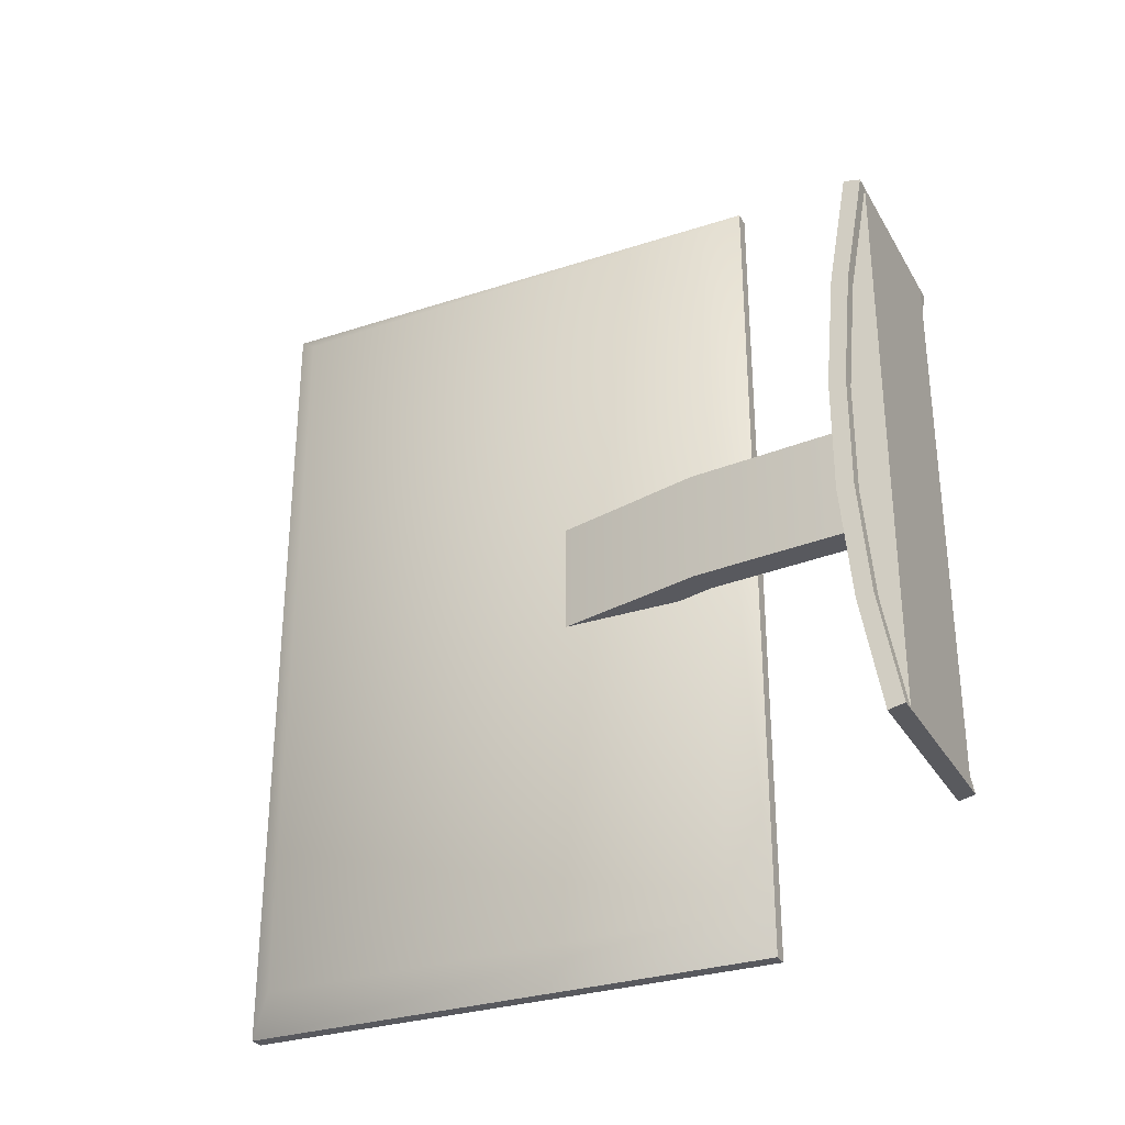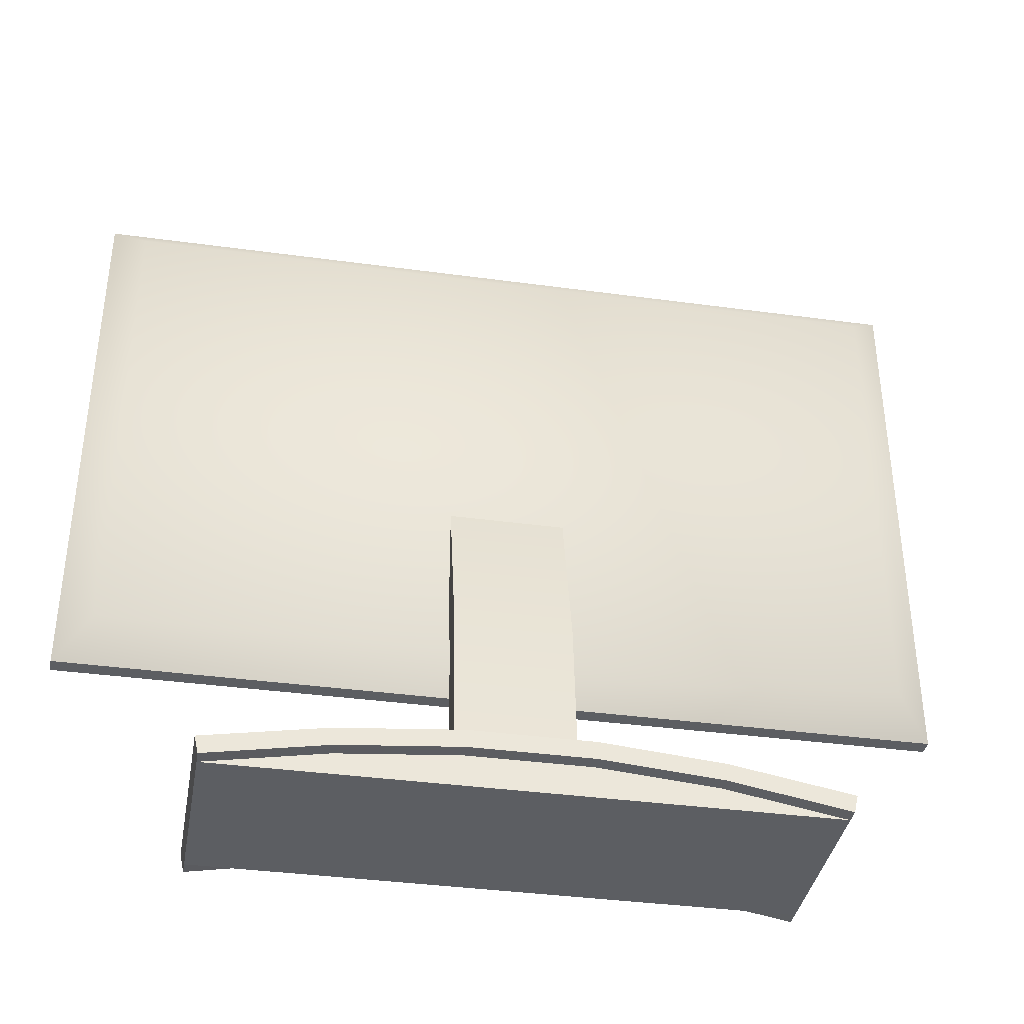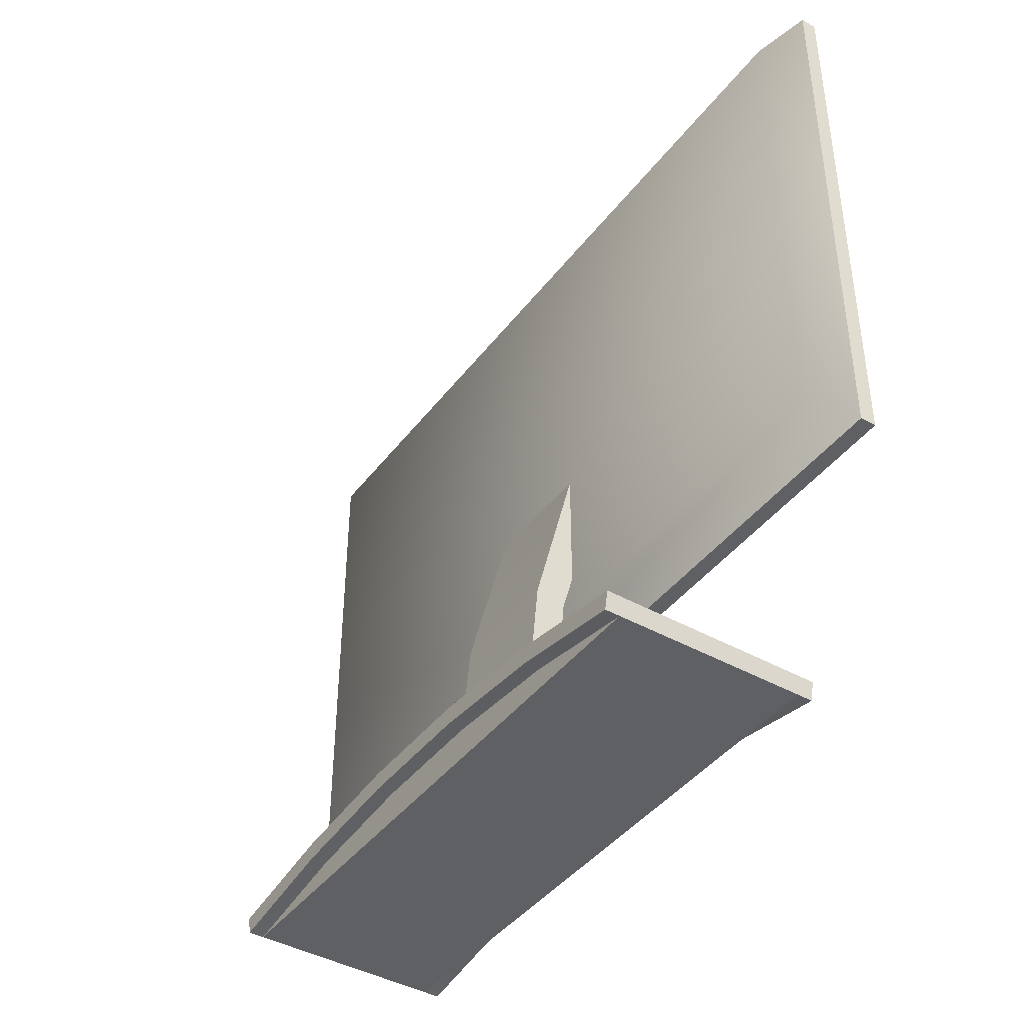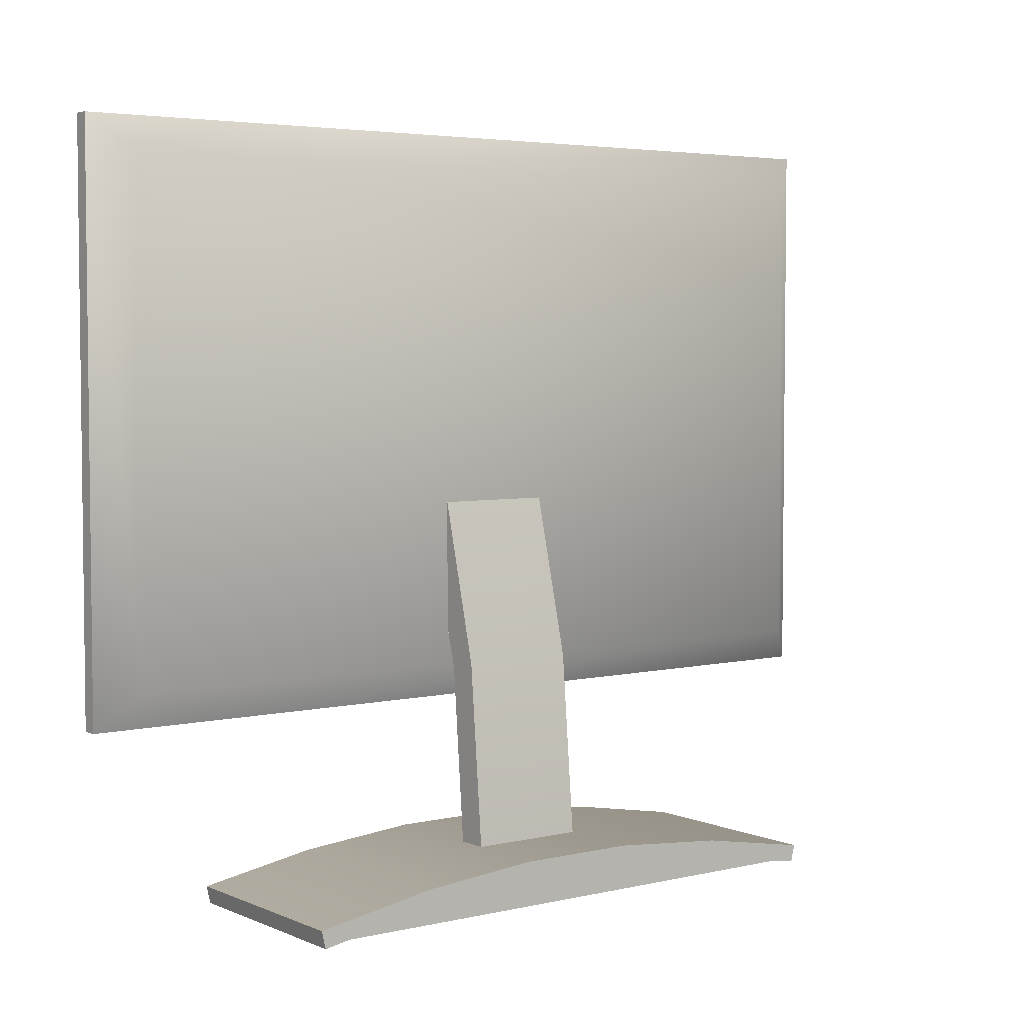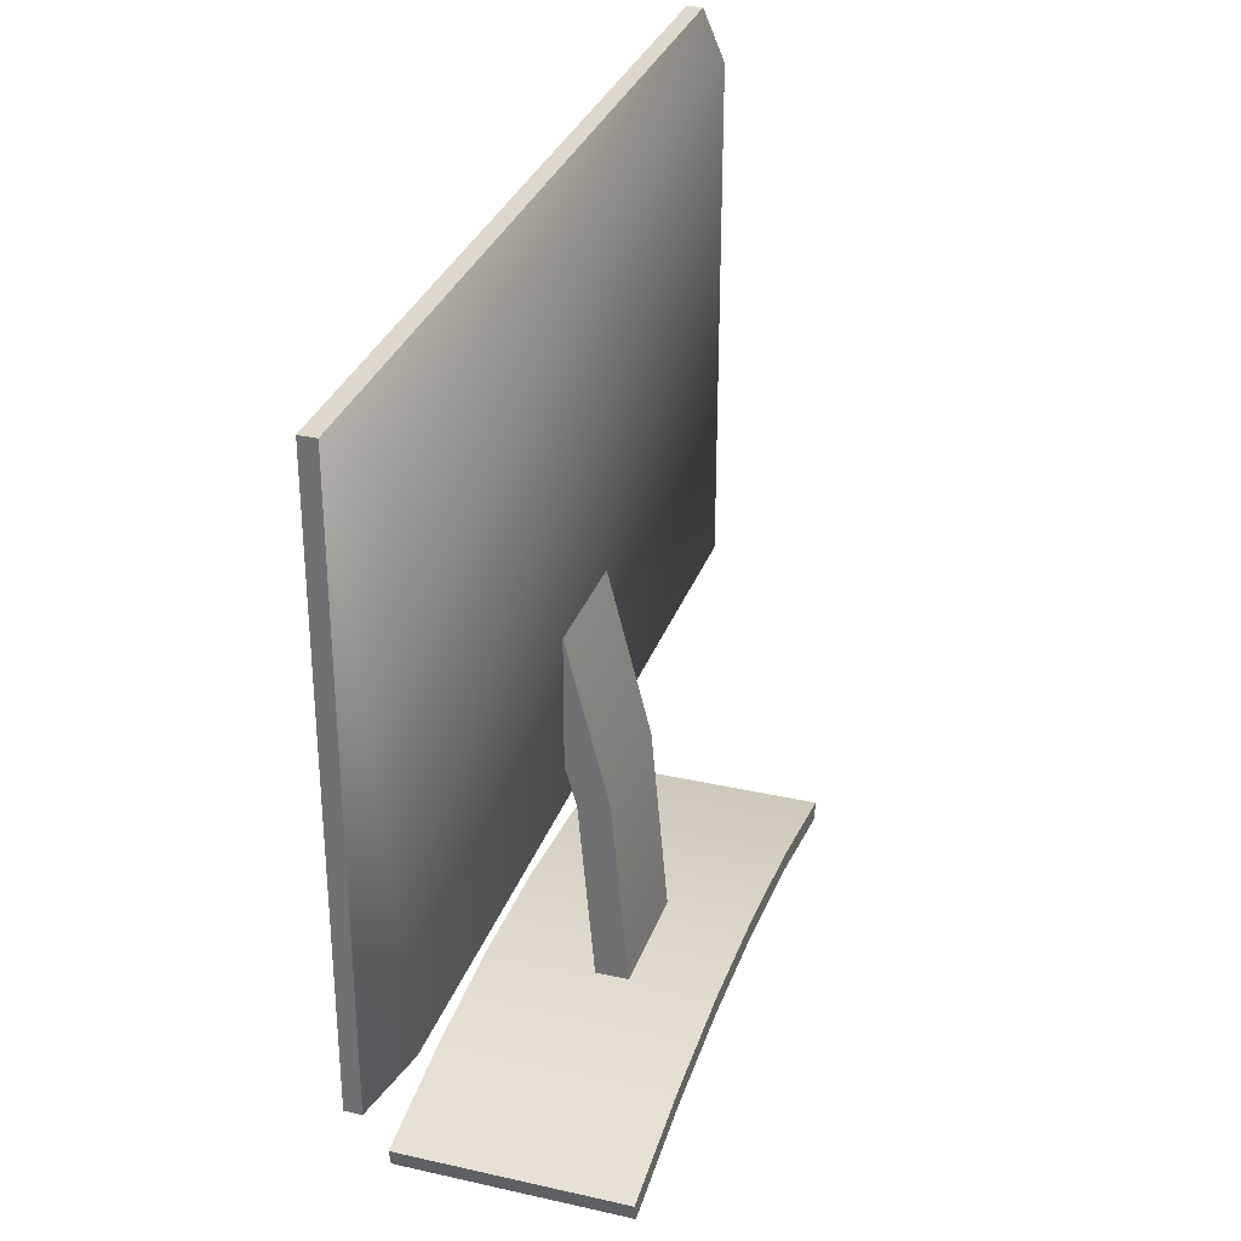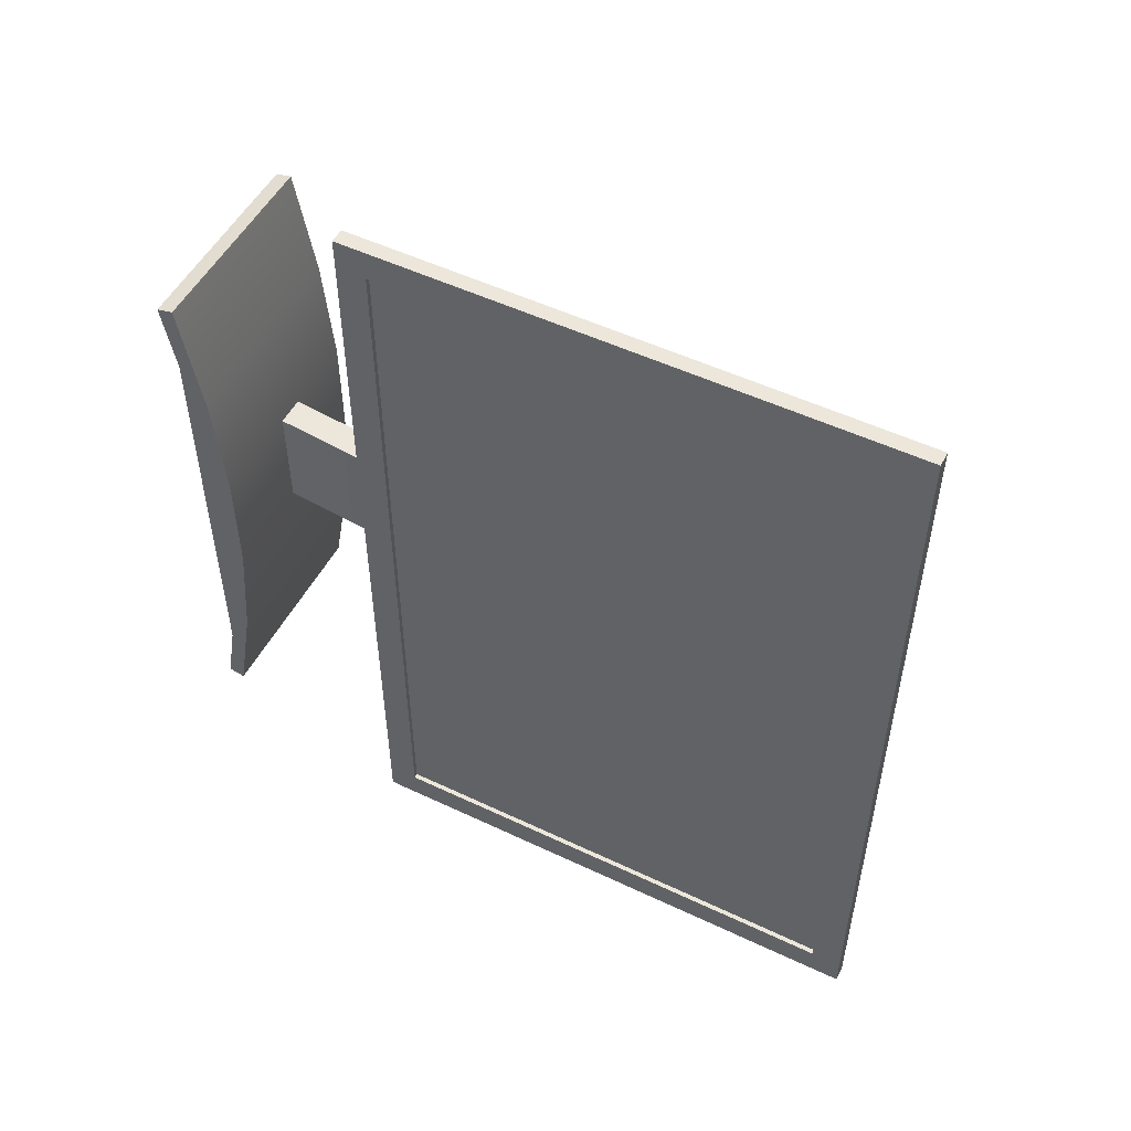
<metadata>
{"format":"obj","ext":"obj","renderer":"f3d","projection":"perspective","resolution":1024,"background":"white","views":[{"elev":-30.3,"azim":-64.6,"up":"+Z"},{"elev":-37.6,"azim":-99.9,"up":"+Y"},{"elev":-42.3,"azim":-34.0,"up":"+Y"},{"elev":4.2,"azim":-126.8,"up":"+Y"},{"elev":31.5,"azim":-162.2,"up":"+Y"},{"elev":51.7,"azim":117.2,"up":"+Z"}]}
</metadata>
<code>
v 0.05982 -0.2471 -0.1897
v -0.06007 -0.2471 -0.1143
v 0.05982 -0.2471 -0.1143
v -0.06007 -0.2471 -0.0381
v 0.05982 -0.2471 -0.0381
v -0.06007 -0.2471 0.0381
v 0.05982 -0.2471 0.0381
v -0.06007 -0.2471 0.1143
v 0.05982 -0.2471 0.1143
v -0.06007 -0.2471 0.1897
v 0.05982 -0.2471 0.1897
v -0.06007 -0.2471 -0.1897
v -0.06947 -0.236 -0.1923
v 0.06947 -0.2225 -0.1158
v -0.06947 -0.2225 -0.1158
v 0.06947 -0.2156 -0.03861
v -0.06947 -0.2156 -0.03861
v 0.06947 -0.2156 0.03861
v -0.06947 -0.2156 0.03861
v 0.06947 -0.2225 0.1158
v -0.06947 -0.2225 0.1158
v 0.06947 -0.236 0.1923
v -0.06947 -0.236 0.1923
v 0.06947 -0.236 -0.1923
v 0.06947 -0.236 -0.1923
v 0.06947 -0.2337 -0.1143
v 0.06947 -0.2225 -0.1158
v 0.06947 -0.2271 -0.0381
v 0.06947 -0.2156 -0.03861
v 0.06947 -0.2271 0.0381
v 0.06947 -0.2156 0.03861
v 0.06947 -0.2337 0.1143
v 0.06947 -0.2225 0.1158
v 0.06947 -0.2471 0.1897
v 0.06947 -0.236 0.1923
v 0.06947 -0.2471 -0.1897
v -0.06947 -0.236 0.1923
v -0.06947 -0.2337 0.1143
v -0.06947 -0.2225 0.1158
v -0.06947 -0.2271 0.0381
v -0.06947 -0.2156 0.03861
v -0.06947 -0.2271 -0.0381
v -0.06947 -0.2156 -0.03861
v -0.06947 -0.2337 -0.1143
v -0.06947 -0.2225 -0.1158
v -0.06947 -0.2471 -0.1897
v -0.06947 -0.236 -0.1923
v -0.06947 -0.2471 0.1897
v -0.06947 -0.2471 0.1897
v -0.06007 -0.2337 0.1143
v -0.06947 -0.2337 0.1143
v -0.06007 -0.2271 0.0381
v -0.06947 -0.2271 0.0381
v -0.06007 -0.2271 -0.0381
v -0.06947 -0.2271 -0.0381
v -0.06007 -0.2337 -0.1143
v -0.06947 -0.2337 -0.1143
v -0.06007 -0.2471 -0.1897
v -0.06947 -0.2471 -0.1897
v -0.06007 -0.2471 0.1897
v 0.06947 -0.2471 -0.1897
v 0.05982 -0.2337 -0.1143
v 0.06947 -0.2337 -0.1143
v 0.05982 -0.2271 -0.0381
v 0.06947 -0.2271 -0.0381
v 0.05982 -0.2271 0.0381
v 0.06947 -0.2271 0.0381
v 0.05982 -0.2337 0.1143
v 0.06947 -0.2337 0.1143
v 0.05982 -0.2471 0.1897
v 0.06947 -0.2471 0.1897
v 0.05982 -0.2471 -0.1897
v 0.05067 -0.124 0.2845
v 0.05067 -0.1034 -0.2637
v 0.05067 -0.124 -0.2845
v 0.05067 0.2266 -0.2637
v 0.05067 0.2471 -0.2845
v 0.05067 0.2266 0.2637
v 0.05067 0.2471 0.2845
v 0.05067 -0.1034 0.2637
v -0.06007 -0.2471 0.1897
v -0.06007 -0.2471 0.1143
v -0.06007 -0.2337 0.1143
v -0.06007 -0.2471 0.0381
v -0.06007 -0.2271 0.0381
v -0.06007 -0.2471 -0.0381
v -0.06007 -0.2271 -0.0381
v -0.06007 -0.2471 -0.1143
v -0.06007 -0.2337 -0.1143
v -0.06007 -0.2471 -0.1897
v 0.05982 -0.2471 -0.1897
v 0.05982 -0.2471 -0.1143
v 0.05982 -0.2337 -0.1143
v 0.05982 -0.2471 -0.0381
v 0.05982 -0.2271 -0.0381
v 0.05982 -0.2471 0.0381
v 0.05982 -0.2271 0.0381
v 0.05982 -0.2471 0.1143
v 0.05982 -0.2337 0.1143
v 0.05982 -0.2471 0.1897
v 0.02019 -0.1003 0.2609
v 0.04051 -0.124 -0.2845
v 0.02019 -0.1003 -0.2609
v 0.04051 0.2471 -0.2845
v 0.02019 0.2238 -0.2609
v 0.04051 0.2471 0.2845
v 0.02019 0.2238 0.2609
v 0.04051 -0.124 0.2845
v -0.01791 -0.2235 0.03785
v -0.01791 -0.2235 -0.03785
v -0.006477 -0.09728 0.03785
v -0.006477 -0.09728 -0.03785
v 0.02476 0.02489 0.03785
v 0.02476 0.02489 -0.03785
v 0.01308 -0.1008 -0.03785
v 0.02502 -0.05842 -0.03785
v 0.02476 0.02489 -0.03785
v -0.006477 -0.09728 -0.03785
v -0.01791 -0.2235 -0.03785
v 0.002413 -0.2235 -0.03785
v 0.01308 -0.1008 0.03785
v 0.002413 -0.2235 0.03785
v -0.01791 -0.2235 0.03785
v -0.006477 -0.09728 0.03785
v 0.02476 0.02489 0.03785
v 0.02502 -0.05842 0.03785
v 0.01308 -0.1008 0.03785
v 0.02502 -0.05842 0.03785
v 0.02502 -0.05842 -0.03785
v 0.01308 -0.1008 -0.03785
v 0.002413 -0.2235 -0.03785
v 0.002413 -0.2235 0.03785
v -0.06947 -0.236 -0.1923
v -0.06947 -0.2471 -0.1897
v -0.06007 -0.2471 -0.1897
v 0.05982 -0.2471 -0.1897
v 0.06947 -0.2471 -0.1897
v 0.06947 -0.236 -0.1923
v 0.06947 -0.236 0.1923
v 0.06947 -0.2471 0.1897
v 0.05982 -0.2471 0.1897
v -0.06007 -0.2471 0.1897
v -0.06947 -0.2471 0.1897
v -0.06947 -0.236 0.1923
v 0.04737 0.2266 0.2637
v 0.04737 0.2266 -0.2637
v 0.04737 -0.1034 0.2637
v 0.04737 -0.1034 -0.2637
v 0.05067 -0.124 0.2845
v 0.05067 -0.124 -0.2845
v 0.04051 -0.124 0.2845
v 0.04051 -0.124 -0.2845
v 0.05067 -0.124 -0.2845
v 0.05067 0.2471 -0.2845
v 0.04051 -0.124 -0.2845
v 0.04051 0.2471 -0.2845
v 0.05067 0.2471 -0.2845
v 0.05067 0.2471 0.2845
v 0.04051 0.2471 -0.2845
v 0.04051 0.2471 0.2845
v 0.05067 0.2471 0.2845
v 0.05067 -0.124 0.2845
v 0.04051 0.2471 0.2845
v 0.04051 -0.124 0.2845
v 0.04737 -0.1034 0.2637
v 0.04737 -0.1034 -0.2637
v 0.05067 -0.1034 0.2637
v 0.05067 -0.1034 -0.2637
v 0.04737 -0.1034 -0.2637
v 0.04737 0.2266 -0.2637
v 0.05067 -0.1034 -0.2637
v 0.05067 0.2266 -0.2637
v 0.04737 0.2266 -0.2637
v 0.04737 0.2266 0.2637
v 0.05067 0.2266 -0.2637
v 0.05067 0.2266 0.2637
v 0.04737 0.2266 0.2637
v 0.04737 -0.1034 0.2637
v 0.05067 0.2266 0.2637
v 0.05067 -0.1034 0.2637
g Monitor04.obj
f 1 3 2
f 2 3 4
f 3 5 4
f 4 5 6
f 5 7 6
f 6 7 8
f 7 9 8
f 8 9 10
f 9 11 10
f 1 2 12
f 13 15 14
f 14 15 16
f 15 17 16
f 16 17 18
f 17 19 18
f 18 19 20
f 19 21 20
f 20 21 22
f 21 23 22
f 13 14 24
f 25 27 26
f 26 27 28
f 27 29 28
f 28 29 30
f 29 31 30
f 30 31 32
f 31 33 32
f 32 33 34
f 33 35 34
f 25 26 36
f 37 39 38
f 38 39 40
f 39 41 40
f 40 41 42
f 41 43 42
f 42 43 44
f 43 45 44
f 44 45 46
f 45 47 46
f 37 38 48
f 49 51 50
f 50 51 52
f 51 53 52
f 52 53 54
f 53 55 54
f 54 55 56
f 55 57 56
f 56 57 58
f 57 59 58
f 49 50 60
f 61 63 62
f 62 63 64
f 63 65 64
f 64 65 66
f 65 67 66
f 66 67 68
f 67 69 68
f 68 69 70
f 69 71 70
f 61 62 72
f 73 75 74
f 74 75 76
f 75 77 76
f 76 77 78
f 77 79 78
f 78 79 80
f 79 73 80
f 80 73 74
f 81 83 82
f 82 83 84
f 83 85 84
f 84 85 86
f 85 87 86
f 86 87 88
f 87 89 88
f 88 89 90
f 91 93 92
f 92 93 94
f 93 95 94
f 94 95 96
f 95 97 96
f 96 97 98
f 97 99 98
f 98 99 100
f 101 103 102
f 102 103 104
f 103 105 104
f 101 105 103
f 104 105 106
f 105 107 106
f 107 105 101
f 106 107 108
f 107 101 108
f 108 101 102
f 109 111 110
f 110 111 112
f 111 113 112
f 112 113 114
f 115 117 116
f 115 118 117
f 115 119 118
f 115 120 119
f 121 123 122
f 121 124 123
f 121 125 124
f 121 126 125
f 127 129 128
f 127 130 129
f 127 131 130
f 127 132 131
f 133 135 134
f 133 136 135
f 133 137 136
f 133 138 137
f 139 141 140
f 139 142 141
f 139 143 142
f 139 144 143
f 145 147 146
f 146 147 148
f 149 151 150
f 150 151 152
f 153 155 154
f 154 155 156
f 157 159 158
f 158 159 160
f 161 163 162
f 162 163 164
f 165 167 166
f 166 167 168
f 169 171 170
f 170 171 172
f 173 175 174
f 174 175 176
f 177 179 178
f 178 179 180

</code>
